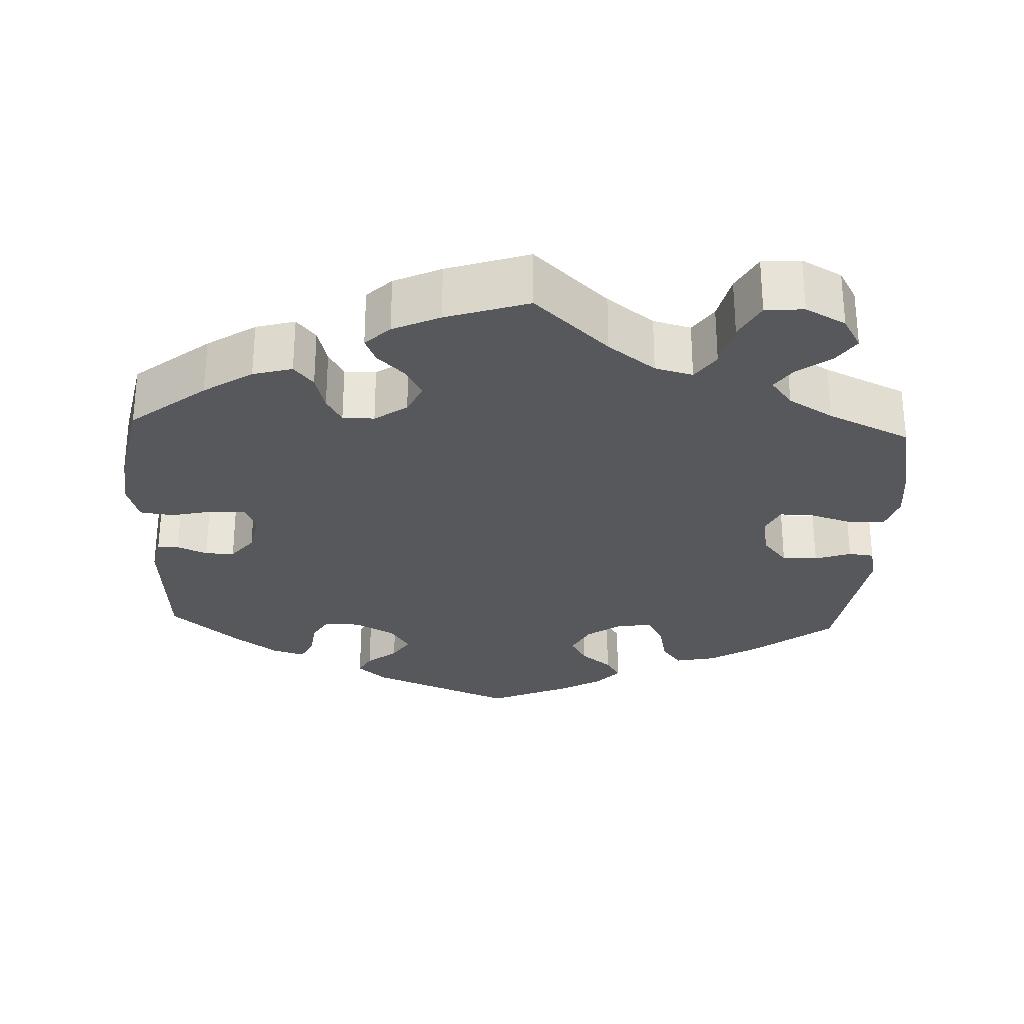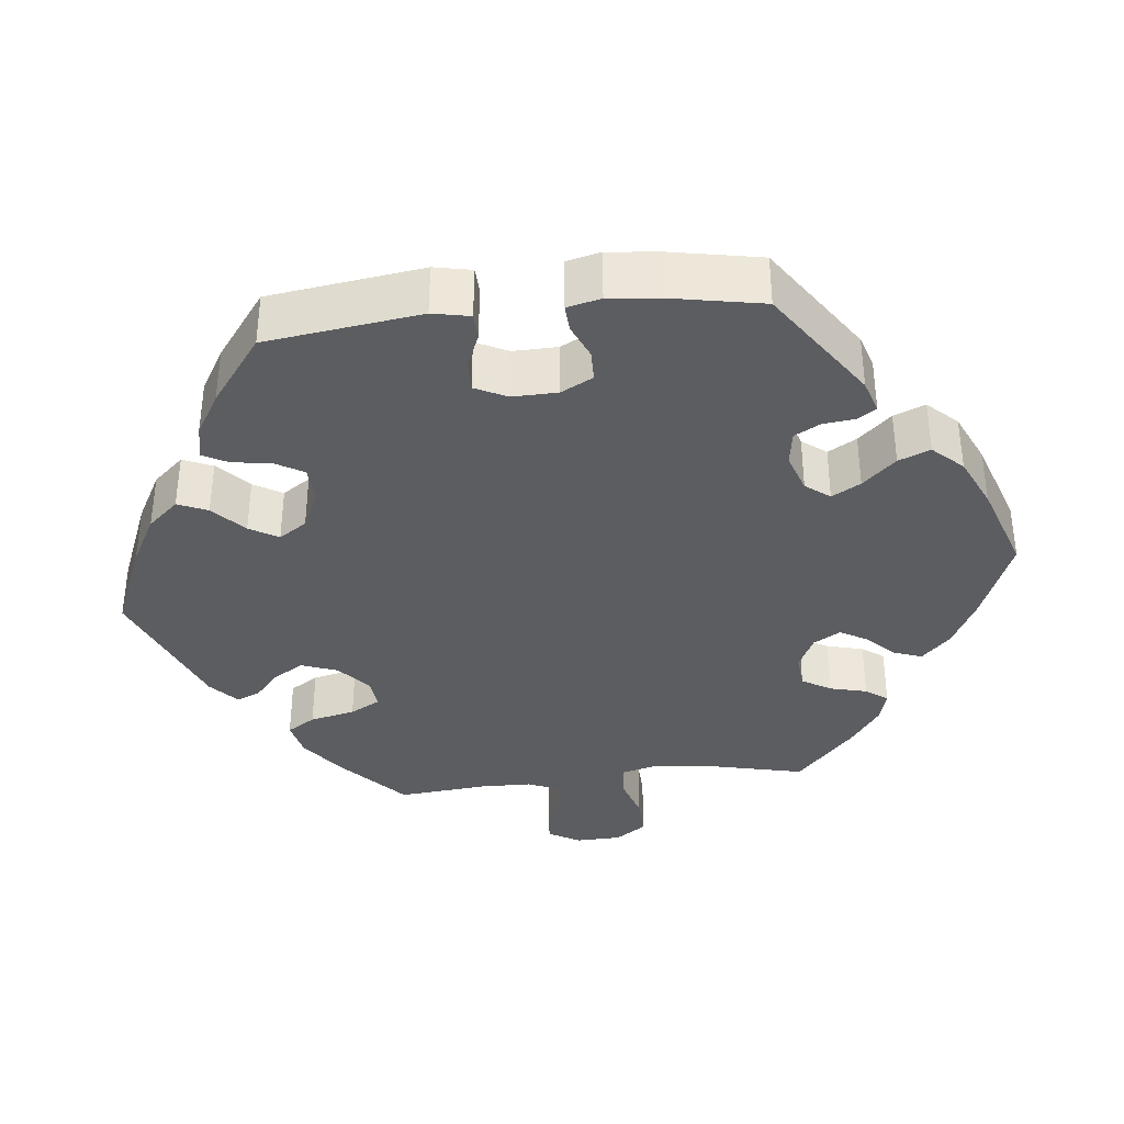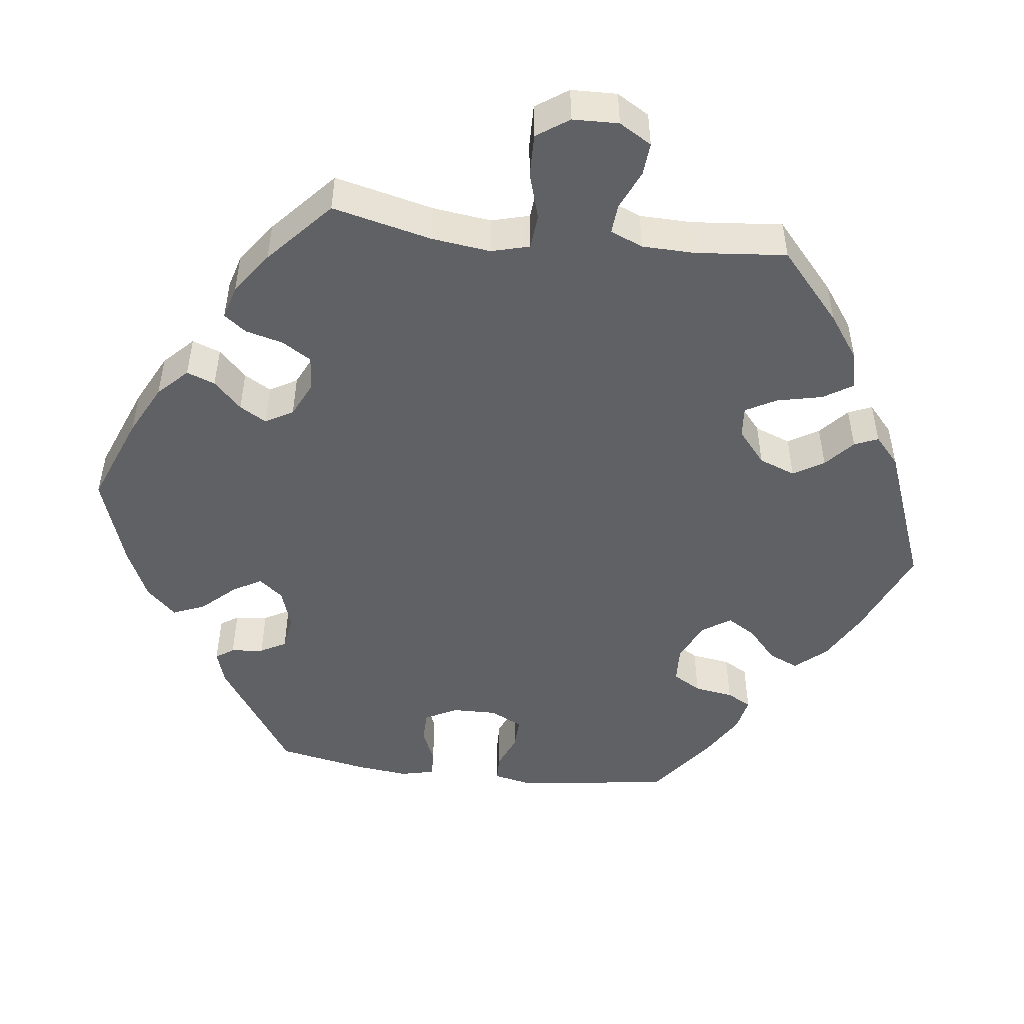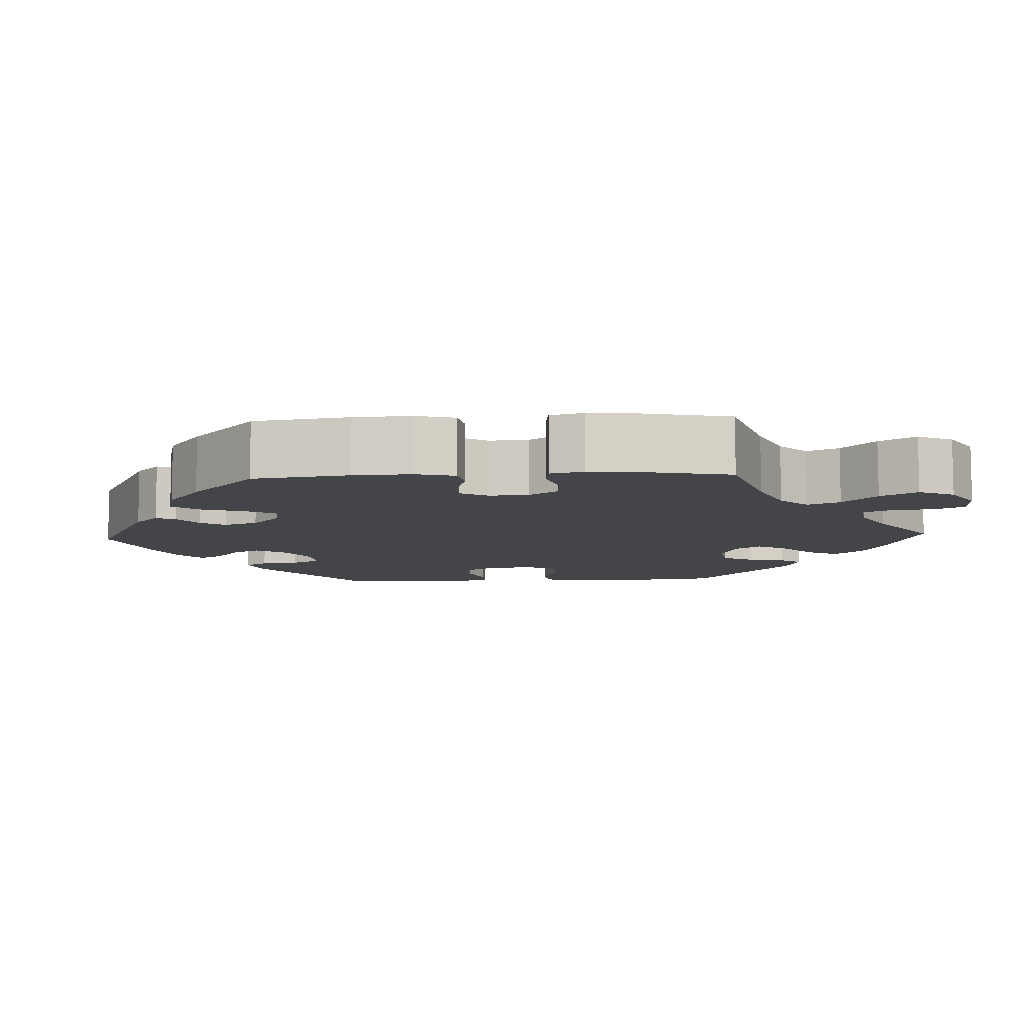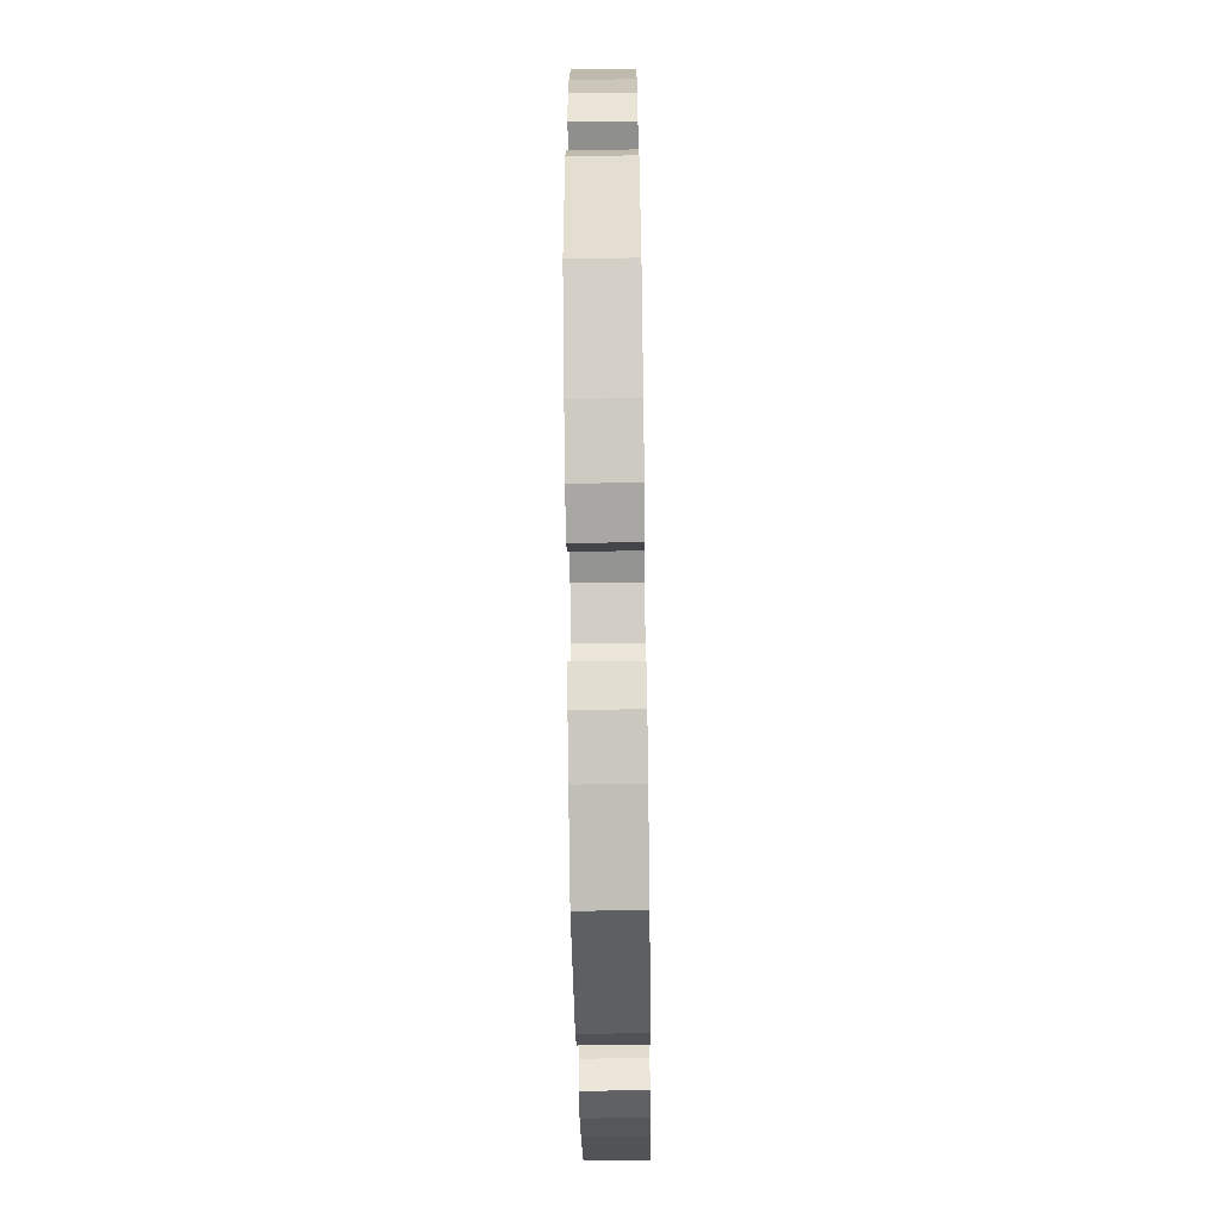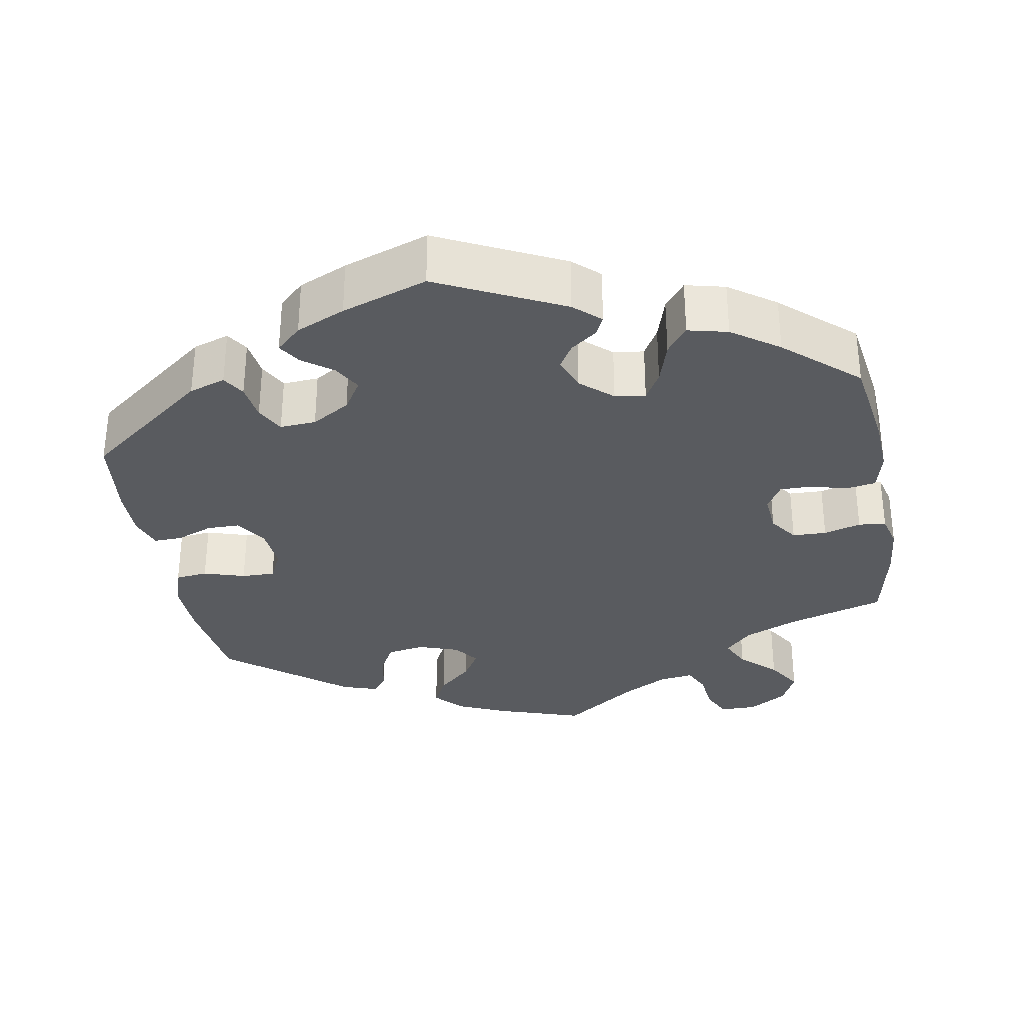
<metadata>
{"format":"obj","ext":"obj","renderer":"f3d","projection":"perspective","resolution":1024,"background":"white","views":[{"elev":-28.6,"azim":-2.5,"up":"+Y"},{"elev":-36.2,"azim":-143.6,"up":"+Y"},{"elev":-48.9,"azim":22.9,"up":"+Y"},{"elev":-8.8,"azim":-27.2,"up":"+Y"},{"elev":-62.7,"azim":90.8,"up":"+Z"},{"elev":-32.2,"azim":-109.8,"up":"+Y"}]}
</metadata>
<code>
v -0.403 0.07 0.366
v -0.34 0.07 0.407
v -0.289 0.07 0.421
v -0.264 0.07 0.391
v -0.251 0.07 0.342
v -0.231 0.07 0.307
v -0.19 0.07 0.307
v -0.148 0.07 0.336
v -0.129 0.07 0.377
v -0.15 0.07 0.416
v -0.186 0.07 0.451
v -0.2 0.07 0.484
v -0.168 0.07 0.515
v -0.107 0.07 0.543
v 0 0.07 0.578
v 0.096 0.07 0.488
v 0.157 0.07 0.442
v 0.206 0.07 0.429
v 0.232 0.07 0.466
v 0.246 0.07 0.527
v 0.272 0.07 0.575
v 0.322 0.07 0.579
v 0.374 0.07 0.551
v 0.398 0.07 0.509
v 0.374 0.07 0.474
v 0.33 0.07 0.442
v 0.308 0.07 0.41
v 0.336 0.07 0.374
v 0.394 0.07 0.339
v 0.501 0.07 0.29
v 0.525 0.07 0.173
v 0.532 0.07 0.104
v 0.517 0.07 0.057
v 0.473 0.07 0.055
v 0.415 0.07 0.073
v 0.37 0.07 0.074
v 0.353 0.07 0.037
v 0.363 0.07 -0.018
v 0.395 0.07 -0.057
v 0.441 0.07 -0.056
v 0.488 0.07 -0.04
v 0.521 0.07 -0.044
v 0.531 0.07 -0.092
v 0.501 0.07 -0.288
v 0.399 0.07 -0.366
v 0.335 0.07 -0.405
v 0.282 0.07 -0.416
v 0.257 0.07 -0.382
v 0.245 0.07 -0.327
v 0.224 0.07 -0.289
v 0.18 0.07 -0.292
v 0.133 0.07 -0.325
v 0.111 0.07 -0.368
v 0.132 0.07 -0.405
v 0.172 0.07 -0.437
v 0.191 0.07 -0.468
v 0.161 0.07 -0.502
v 0.104 0.07 -0.534
v 0.001 0.07 -0.578
v -0.186 0.07 -0.501
v -0.223 0.07 -0.468
v -0.207 0.07 -0.438
v -0.168 0.07 -0.408
v -0.146 0.07 -0.373
v -0.172 0.07 -0.334
v -0.223 0.07 -0.306
v -0.27 0.07 -0.304
v -0.291 0.07 -0.339
v -0.297 0.07 -0.388
v -0.313 0.07 -0.419
v -0.356 0.07 -0.406
v -0.412 0.07 -0.365
v -0.501 0.07 -0.288
v -0.513 0.07 -0.108
v -0.503 0.07 -0.063
v -0.475 0.07 -0.061
v -0.436 0.07 -0.078
v -0.398 0.07 -0.079
v -0.369 0.07 -0.043
v -0.358 0.07 0.011
v -0.373 0.07 0.048
v -0.416 0.07 0.048
v -0.473 0.07 0.035
v -0.517 0.07 0.041
v -0.532 0.07 0.092
v -0.525 0.07 0.166
v -0.5 0.07 0.289
v -0.403 0 0.366
v -0.34 0 0.407
v -0.289 0 0.421
v -0.264 0 0.391
v -0.251 0 0.342
v -0.231 0 0.307
v -0.19 0 0.307
v -0.148 0 0.336
v -0.129 0 0.377
v -0.15 0 0.416
v -0.186 0 0.451
v -0.2 0 0.484
v -0.168 0 0.515
v -0.107 0 0.543
v 0 0 0.578
v 0.096 0 0.488
v 0.157 0 0.442
v 0.206 0 0.429
v 0.232 0 0.466
v 0.246 0 0.527
v 0.272 0 0.575
v 0.322 0 0.579
v 0.374 0 0.551
v 0.398 0 0.509
v 0.374 0 0.474
v 0.33 0 0.442
v 0.308 0 0.41
v 0.336 0 0.374
v 0.394 0 0.339
v 0.501 0 0.29
v 0.525 0 0.173
v 0.532 0 0.104
v 0.517 0 0.057
v 0.473 0 0.055
v 0.415 0 0.073
v 0.37 0 0.074
v 0.353 0 0.037
v 0.363 0 -0.018
v 0.395 0 -0.057
v 0.441 0 -0.056
v 0.488 0 -0.04
v 0.521 0 -0.044
v 0.531 0 -0.092
v 0.501 0 -0.288
v 0.399 0 -0.366
v 0.335 0 -0.405
v 0.282 0 -0.416
v 0.257 0 -0.382
v 0.245 0 -0.327
v 0.224 0 -0.289
v 0.18 0 -0.292
v 0.133 0 -0.325
v 0.111 0 -0.368
v 0.132 0 -0.405
v 0.172 0 -0.437
v 0.191 0 -0.468
v 0.161 0 -0.502
v 0.104 0 -0.534
v 0.001 0 -0.578
v -0.186 0 -0.501
v -0.223 0 -0.468
v -0.207 0 -0.438
v -0.168 0 -0.408
v -0.146 0 -0.373
v -0.172 0 -0.334
v -0.223 0 -0.306
v -0.27 0 -0.304
v -0.291 0 -0.339
v -0.297 0 -0.388
v -0.313 0 -0.419
v -0.356 0 -0.406
v -0.412 0 -0.365
v -0.501 0 -0.288
v -0.513 0 -0.108
v -0.503 0 -0.063
v -0.475 0 -0.061
v -0.436 0 -0.078
v -0.398 0 -0.079
v -0.369 0 -0.043
v -0.358 0 0.011
v -0.373 0 0.048
v -0.416 0 0.048
v -0.473 0 0.035
v -0.517 0 0.041
v -0.532 0 0.092
v -0.525 0 0.166
v -0.5 0 0.289
f 82 83 84 85
f 81 82 85 86
f 74 75 76 77
f 74 77 78
f 73 74 78
f 72 73 78 79
f 68 69 70 71
f 67 68 71 72
f 60 61 62 63
f 60 63 64
f 59 60 64
f 58 59 64 65
f 54 55 56 57
f 53 54 57 58
f 46 47 48 49
f 46 49 50
f 45 46 50
f 44 45 50
f 43 44 50
f 40 41 42 43
f 39 40 43 50
f 38 39 50 51
f 32 33 34 35
f 32 35 36
f 29 30 31 32
f 28 29 32 36
f 27 28 36 37
f 23 24 25 26
f 23 26 27
f 22 23 27
f 19 20 21 22
f 18 19 22 27
f 13 14 15 16
f 13 16 17
f 10 11 12 13
f 9 10 13 17
f 8 9 17 18
f 2 3 4 5
f 2 5 6
f 1 2 6
f 81 86 87 1
f 67 72 79 80
f 66 67 80
f 65 66 80 81
f 53 58 65 81
f 52 53 81 1
f 37 38 51 52
f 7 8 18 27
f 7 27 37 52
f 52 1 6
f 6 7 52
f 172 171 170 169
f 173 172 169 168
f 164 163 162 161
f 165 164 161
f 165 161 160
f 166 165 160 159
f 158 157 156 155
f 159 158 155 154
f 150 149 148 147
f 151 150 147
f 151 147 146
f 152 151 146 145
f 144 143 142 141
f 145 144 141 140
f 136 135 134 133
f 137 136 133
f 137 133 132
f 137 132 131
f 137 131 130
f 130 129 128 127
f 137 130 127 126
f 138 137 126 125
f 122 121 120 119
f 123 122 119
f 119 118 117 116
f 123 119 116 115
f 124 123 115 114
f 113 112 111 110
f 114 113 110
f 114 110 109
f 109 108 107 106
f 114 109 106 105
f 103 102 101 100
f 104 103 100
f 100 99 98 97
f 104 100 97 96
f 105 104 96 95
f 92 91 90 89
f 93 92 89
f 93 89 88
f 88 174 173 168
f 167 166 159 154
f 167 154 153
f 168 167 153 152
f 168 152 145 140
f 88 168 140 139
f 139 138 125 124
f 114 105 95 94
f 139 124 114 94
f 93 88 139
f 139 94 93
f 1 88 89 2
f 2 89 90 3
f 3 90 91 4
f 4 91 92 5
f 5 92 93 6
f 6 93 94 7
f 7 94 95 8
f 8 95 96 9
f 9 96 97 10
f 10 97 98 11
f 11 98 99 12
f 12 99 100 13
f 13 100 101 14
f 14 101 102 15
f 15 102 103 16
f 16 103 104 17
f 17 104 105 18
f 18 105 106 19
f 19 106 107 20
f 20 107 108 21
f 21 108 109 22
f 22 109 110 23
f 23 110 111 24
f 24 111 112 25
f 25 112 113 26
f 26 113 114 27
f 27 114 115 28
f 28 115 116 29
f 29 116 117 30
f 30 117 118 31
f 31 118 119 32
f 32 119 120 33
f 33 120 121 34
f 34 121 122 35
f 35 122 123 36
f 36 123 124 37
f 37 124 125 38
f 38 125 126 39
f 39 126 127 40
f 40 127 128 41
f 41 128 129 42
f 42 129 130 43
f 43 130 131 44
f 44 131 132 45
f 45 132 133 46
f 46 133 134 47
f 47 134 135 48
f 48 135 136 49
f 49 136 137 50
f 50 137 138 51
f 51 138 139 52
f 52 139 140 53
f 53 140 141 54
f 54 141 142 55
f 55 142 143 56
f 56 143 144 57
f 57 144 145 58
f 58 145 146 59
f 59 146 147 60
f 60 147 148 61
f 61 148 149 62
f 62 149 150 63
f 63 150 151 64
f 64 151 152 65
f 65 152 153 66
f 66 153 154 67
f 67 154 155 68
f 68 155 156 69
f 69 156 157 70
f 70 157 158 71
f 71 158 159 72
f 72 159 160 73
f 73 160 161 74
f 74 161 162 75
f 75 162 163 76
f 76 163 164 77
f 77 164 165 78
f 78 165 166 79
f 79 166 167 80
f 80 167 168 81
f 81 168 169 82
f 82 169 170 83
f 83 170 171 84
f 84 171 172 85
f 85 172 173 86
f 86 173 174 87
f 87 174 88 1

</code>
